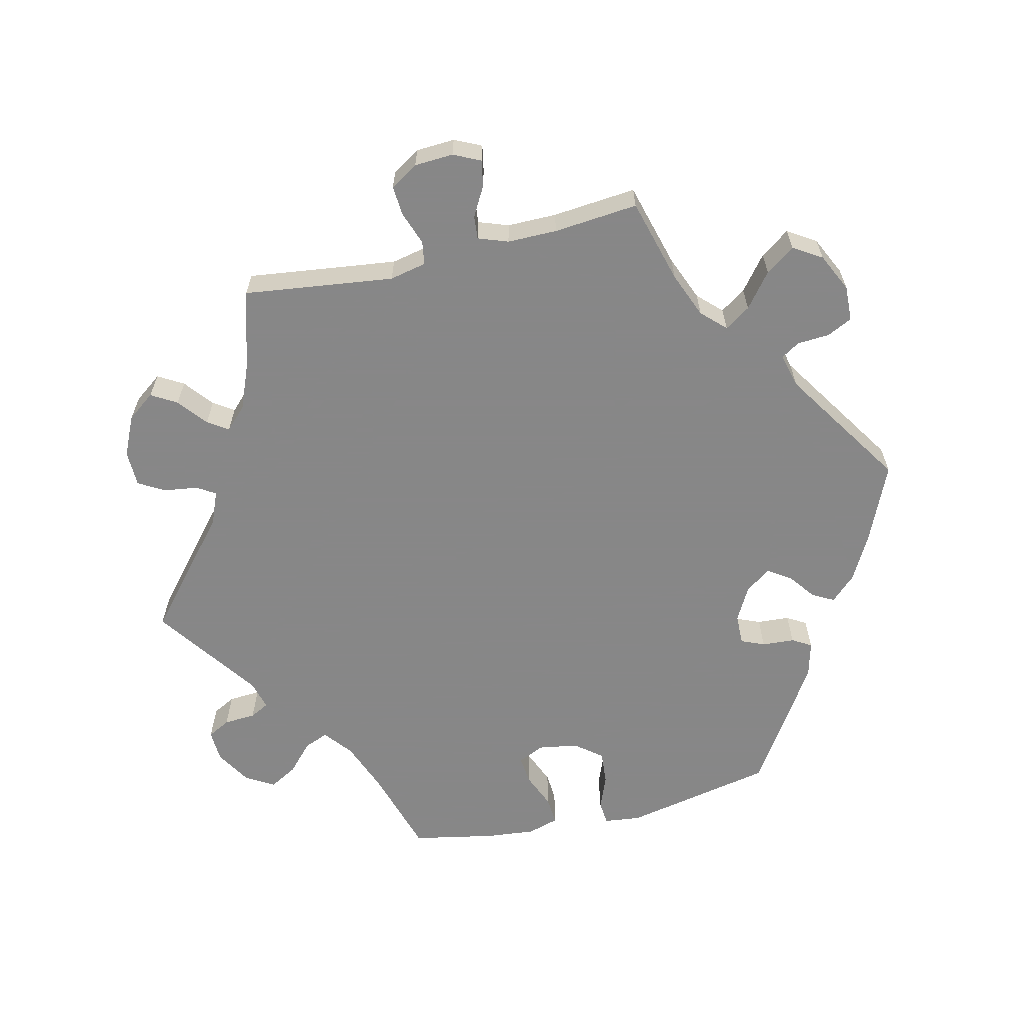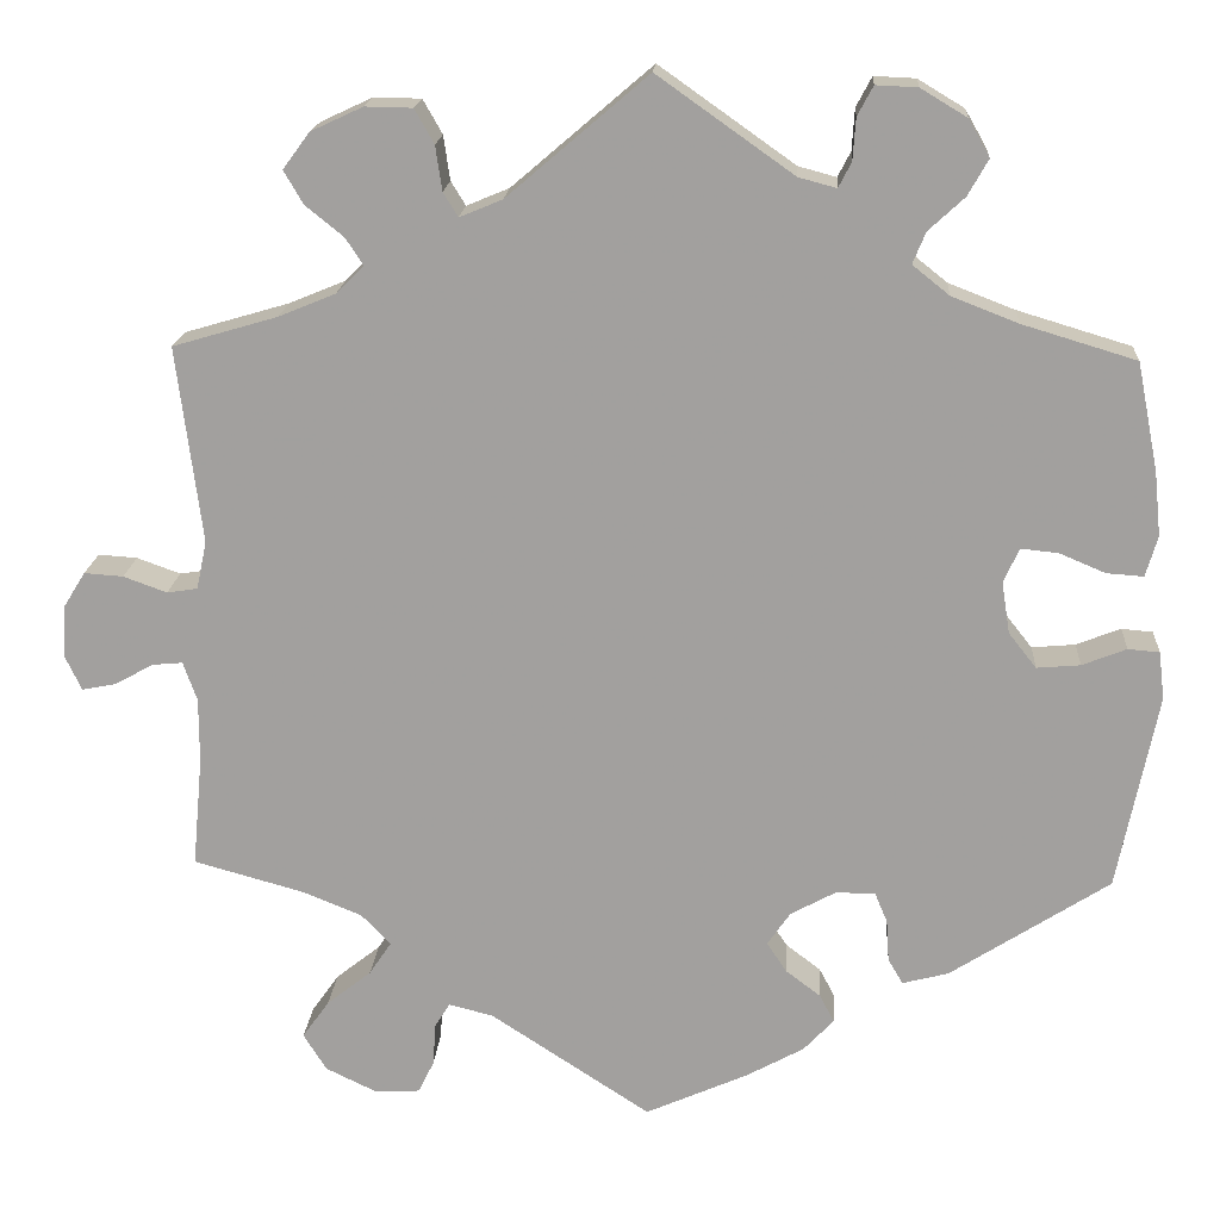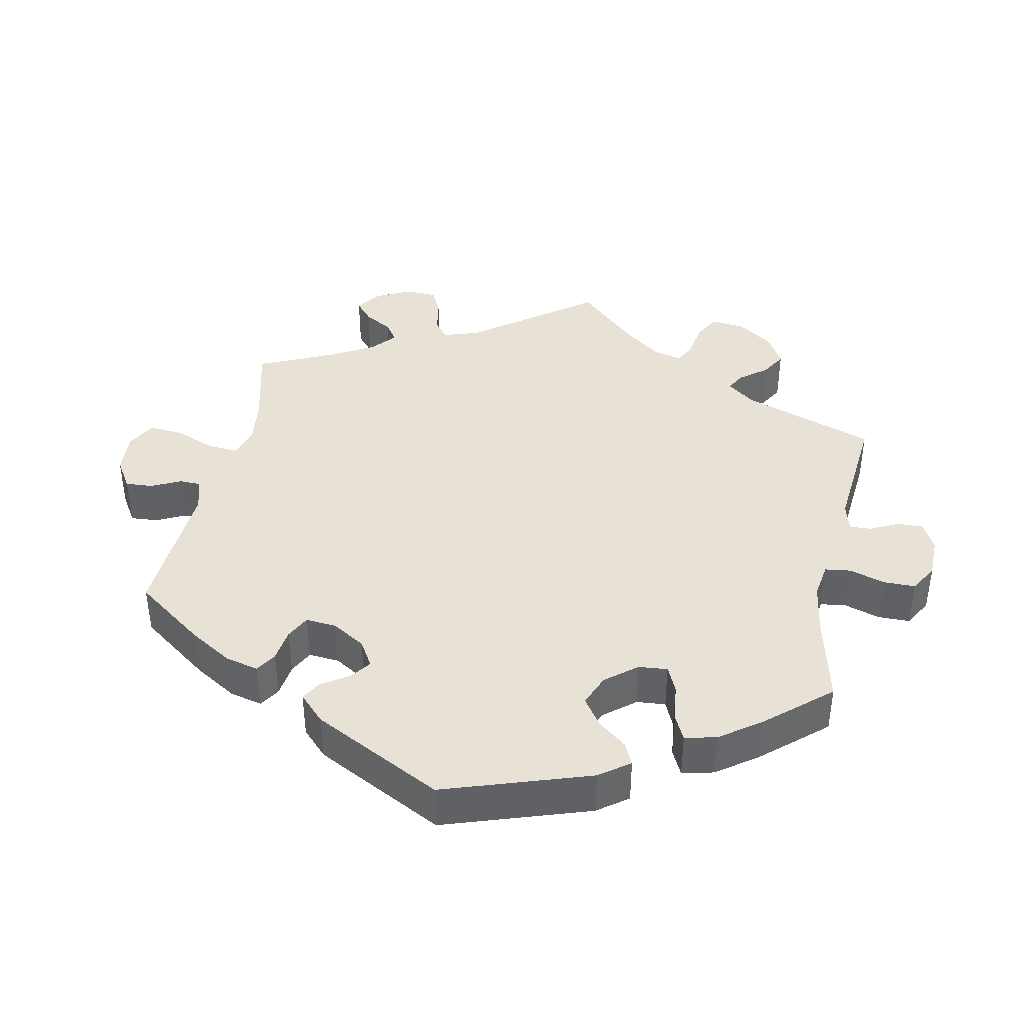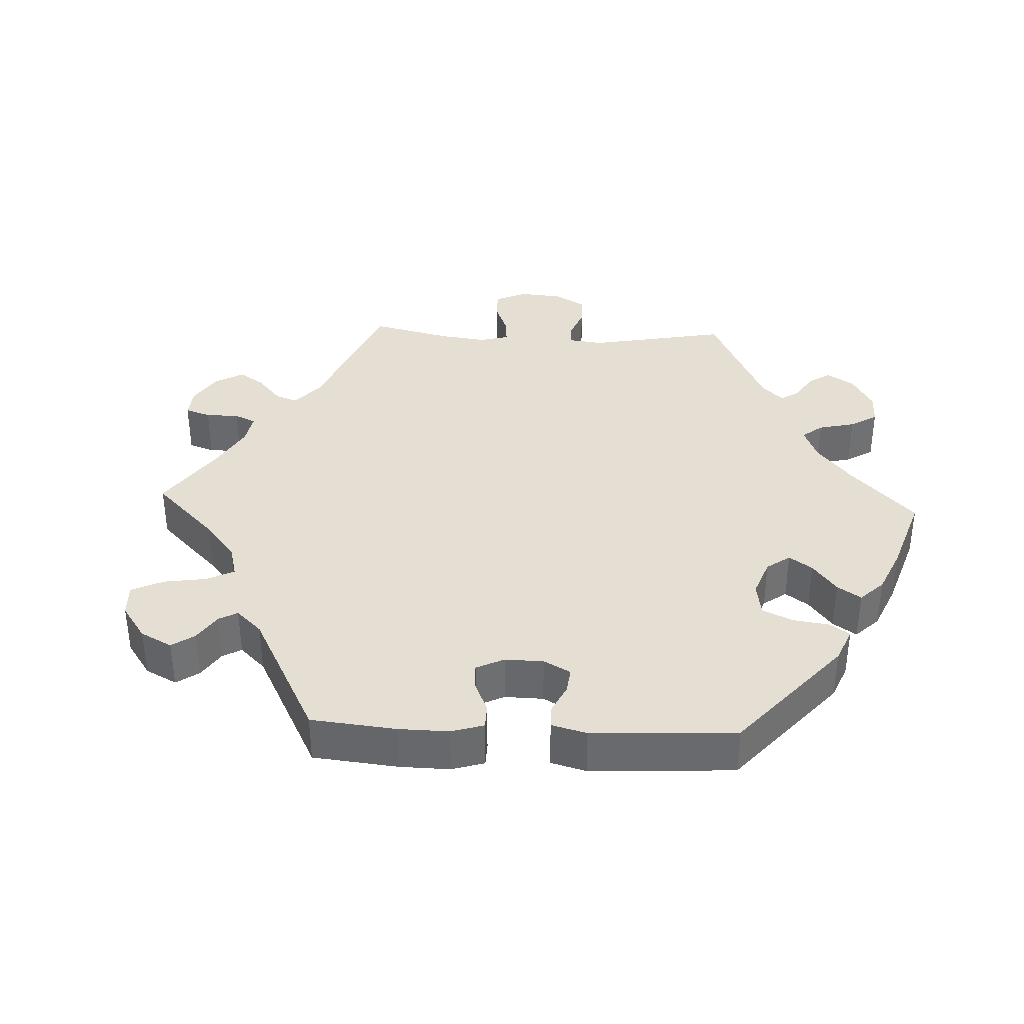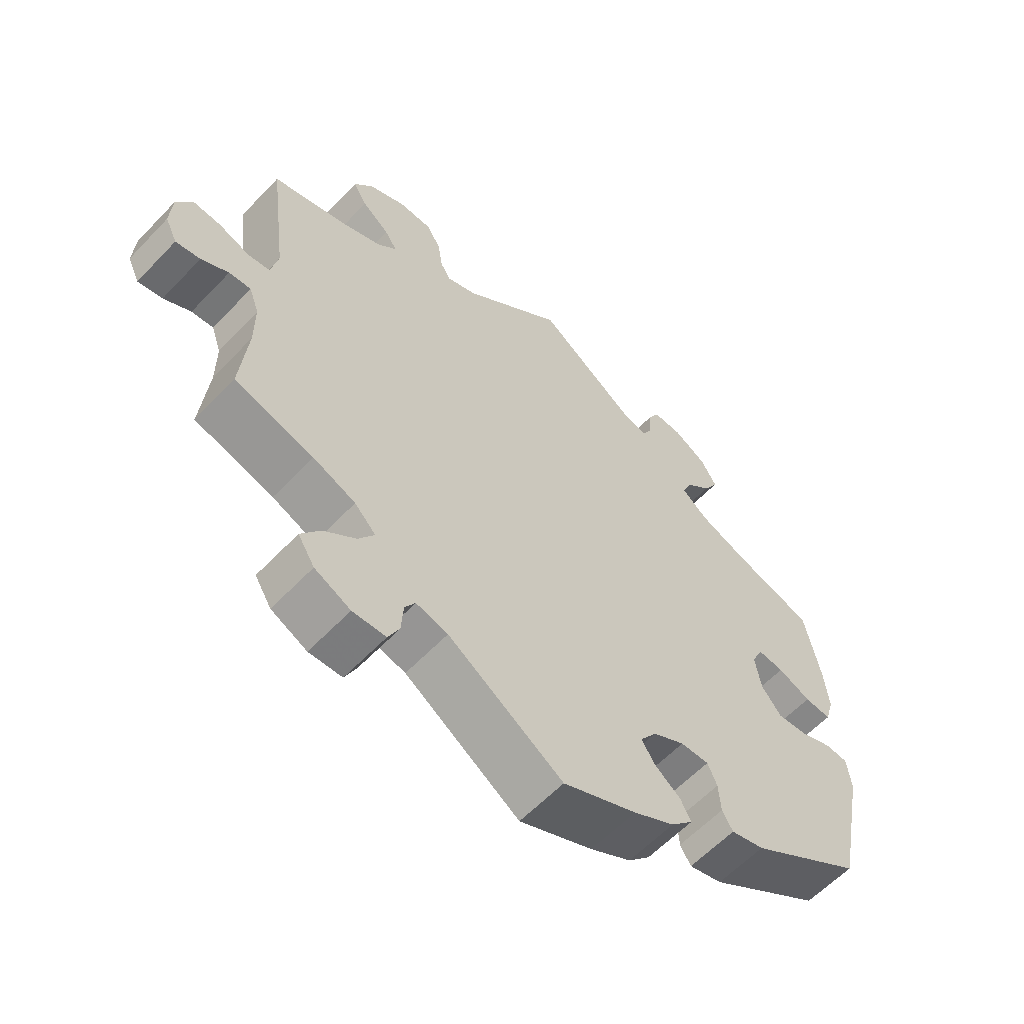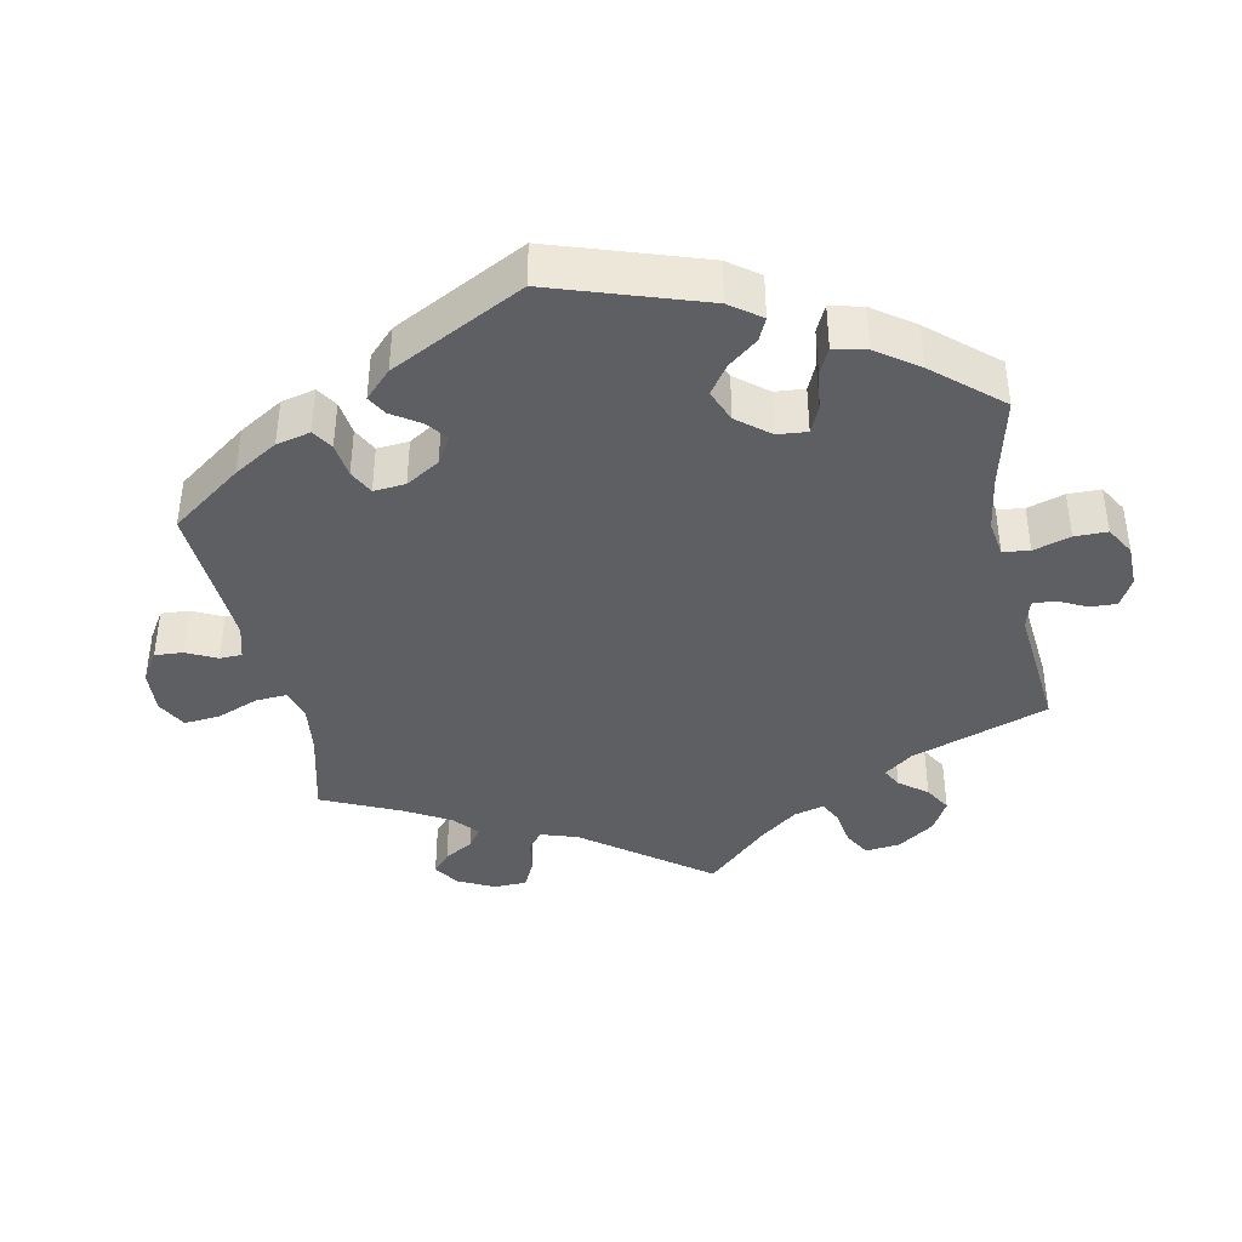
<metadata>
{"format":"obj","ext":"obj","renderer":"f3d","projection":"perspective","resolution":1024,"background":"white","views":[{"elev":-62.6,"azim":103.3,"up":"+Y"},{"elev":17.5,"azim":-176.3,"up":"+Z"},{"elev":40.2,"azim":-108.3,"up":"+Y"},{"elev":37.0,"azim":-147.5,"up":"+Y"},{"elev":-60.0,"azim":136.8,"up":"+Z"},{"elev":-39.9,"azim":-108.3,"up":"+Y"}]}
</metadata>
<code>
v 0.474 0.07 0.078
v 0.485 0.07 0.026
v 0.518 0.07 0.021
v 0.565 0.07 0.038
v 0.607 0.07 0.041
v 0.631 0.07 0.002
v 0.634 0.07 -0.053
v 0.616 0.07 -0.091
v 0.579 0.07 -0.084
v 0.538 0.07 -0.061
v 0.505 0.07 -0.058
v 0.49 0.07 -0.1
v 0.49 0.07 -0.17
v 0.501 0.07 -0.289
v 0.382 0.07 -0.322
v 0.318 0.07 -0.348
v 0.286 0.07 -0.381
v 0.31 0.07 -0.417
v 0.358 0.07 -0.455
v 0.387 0.07 -0.496
v 0.362 0.07 -0.536
v 0.308 0.07 -0.562
v 0.258 0.07 -0.56
v 0.241 0.07 -0.525
v 0.238 0.07 -0.479
v 0.222 0.07 -0.453
v 0.174 0.07 -0.465
v 0.001 0.07 -0.578
v -0.11 0.07 -0.529
v -0.172 0.07 -0.495
v -0.205 0.07 -0.46
v -0.189 0.07 -0.43
v -0.151 0.07 -0.401
v -0.13 0.07 -0.369
v -0.155 0.07 -0.333
v -0.203 0.07 -0.307
v -0.246 0.07 -0.306
v -0.26 0.07 -0.339
v -0.263 0.07 -0.385
v -0.279 0.07 -0.412
v -0.329 0.07 -0.399
v -0.501 0.07 -0.288
v -0.544 0.07 -0.076
v -0.538 0.07 -0.024
v -0.504 0.07 -0.021
v -0.456 0.07 -0.04
v -0.409 0.07 -0.044
v -0.379 0.07 -0.006
v -0.37 0.07 0.05
v -0.387 0.07 0.087
v -0.427 0.07 0.083
v -0.477 0.07 0.062
v -0.517 0.07 0.059
v -0.53 0.07 0.103
v -0.523 0.07 0.172
v -0.5 0.07 0.289
v -0.377 0.07 0.326
v -0.305 0.07 0.354
v -0.265 0.07 0.386
v -0.279 0.07 0.42
v -0.318 0.07 0.456
v -0.34 0.07 0.495
v -0.317 0.07 0.535
v -0.267 0.07 0.565
v -0.222 0.07 0.567
v -0.205 0.07 0.535
v -0.202 0.07 0.49
v -0.188 0.07 0.463
v -0.147 0.07 0.474
v 0 0.07 0.578
v 0.152 0.07 0.448
v 0.198 0.07 0.429
v 0.214 0.07 0.455
v 0.221 0.07 0.503
v 0.242 0.07 0.54
v 0.293 0.07 0.541
v 0.349 0.07 0.515
v 0.378 0.07 0.476
v 0.357 0.07 0.44
v 0.316 0.07 0.407
v 0.297 0.07 0.378
v 0.327 0.07 0.348
v 0.388 0.07 0.323
v 0.501 0.07 0.29
v 0.474 0 0.078
v 0.485 0 0.026
v 0.518 0 0.021
v 0.565 0 0.038
v 0.607 0 0.041
v 0.631 0 0.002
v 0.634 0 -0.053
v 0.616 0 -0.091
v 0.579 0 -0.084
v 0.538 0 -0.061
v 0.505 0 -0.058
v 0.49 0 -0.1
v 0.49 0 -0.17
v 0.501 0 -0.289
v 0.382 0 -0.322
v 0.318 0 -0.348
v 0.286 0 -0.381
v 0.31 0 -0.417
v 0.358 0 -0.455
v 0.387 0 -0.496
v 0.362 0 -0.536
v 0.308 0 -0.562
v 0.258 0 -0.56
v 0.241 0 -0.525
v 0.238 0 -0.479
v 0.222 0 -0.453
v 0.174 0 -0.465
v 0.001 0 -0.578
v -0.11 0 -0.529
v -0.172 0 -0.495
v -0.205 0 -0.46
v -0.189 0 -0.43
v -0.151 0 -0.401
v -0.13 0 -0.369
v -0.155 0 -0.333
v -0.203 0 -0.307
v -0.246 0 -0.306
v -0.26 0 -0.339
v -0.263 0 -0.385
v -0.279 0 -0.412
v -0.329 0 -0.399
v -0.501 0 -0.288
v -0.544 0 -0.076
v -0.538 0 -0.024
v -0.504 0 -0.021
v -0.456 0 -0.04
v -0.409 0 -0.044
v -0.379 0 -0.006
v -0.37 0 0.05
v -0.387 0 0.087
v -0.427 0 0.083
v -0.477 0 0.062
v -0.517 0 0.059
v -0.53 0 0.103
v -0.523 0 0.172
v -0.5 0 0.289
v -0.377 0 0.326
v -0.305 0 0.354
v -0.265 0 0.386
v -0.279 0 0.42
v -0.318 0 0.456
v -0.34 0 0.495
v -0.317 0 0.535
v -0.267 0 0.565
v -0.222 0 0.567
v -0.205 0 0.535
v -0.202 0 0.49
v -0.188 0 0.463
v -0.147 0 0.474
v 0 0 0.578
v 0.152 0 0.448
v 0.198 0 0.429
v 0.214 0 0.455
v 0.221 0 0.503
v 0.242 0 0.54
v 0.293 0 0.541
v 0.349 0 0.515
v 0.378 0 0.476
v 0.357 0 0.44
v 0.316 0 0.407
v 0.297 0 0.378
v 0.327 0 0.348
v 0.388 0 0.323
v 0.501 0 0.29
f 83 84 1
f 82 83 1 2
f 81 82 2
f 77 78 79 80
f 77 80 81
f 76 77 81
f 73 74 75 76
f 72 73 76 81
f 71 72 81 2
f 69 70 71 2
f 64 65 66 67
f 64 67 68
f 63 64 68
f 60 61 62 63
f 59 60 63 68
f 54 55 56 57
f 54 57 58
f 51 52 53 54
f 50 51 54 58
f 49 50 58 59
f 43 44 45 46
f 43 46 47
f 42 43 47
f 41 42 47 48
f 38 39 40 41
f 37 38 41 48
f 30 31 32 33
f 30 33 34
f 27 28 29 30
f 26 27 30 34
f 22 23 24 25
f 22 25 26
f 21 22 26
f 18 19 20 21
f 17 18 21 26
f 13 14 15
f 12 13 15 16
f 11 12 16 17
f 7 8 9 10
f 7 10 11
f 6 7 11
f 3 4 5 6
f 2 3 6 11
f 36 37 48 49
f 35 36 49 59
f 35 59 68 69
f 26 34 35 69
f 17 26 69
f 2 11 17 69
f 85 168 167
f 86 85 167 166
f 86 166 165
f 164 163 162 161
f 165 164 161
f 165 161 160
f 160 159 158 157
f 165 160 157 156
f 86 165 156 155
f 86 155 154 153
f 151 150 149 148
f 152 151 148
f 152 148 147
f 147 146 145 144
f 152 147 144 143
f 141 140 139 138
f 142 141 138
f 138 137 136 135
f 142 138 135 134
f 143 142 134 133
f 130 129 128 127
f 131 130 127
f 131 127 126
f 132 131 126 125
f 125 124 123 122
f 132 125 122 121
f 117 116 115 114
f 118 117 114
f 114 113 112 111
f 118 114 111 110
f 109 108 107 106
f 110 109 106
f 110 106 105
f 105 104 103 102
f 110 105 102 101
f 99 98 97
f 100 99 97 96
f 101 100 96 95
f 94 93 92 91
f 95 94 91
f 95 91 90
f 90 89 88 87
f 95 90 87 86
f 133 132 121 120
f 143 133 120 119
f 153 152 143 119
f 153 119 118 110
f 153 110 101
f 153 101 95 86
f 1 85 86 2
f 2 86 87 3
f 3 87 88 4
f 4 88 89 5
f 5 89 90 6
f 6 90 91 7
f 7 91 92 8
f 8 92 93 9
f 9 93 94 10
f 10 94 95 11
f 11 95 96 12
f 12 96 97 13
f 13 97 98 14
f 14 98 99 15
f 15 99 100 16
f 16 100 101 17
f 17 101 102 18
f 18 102 103 19
f 19 103 104 20
f 20 104 105 21
f 21 105 106 22
f 22 106 107 23
f 23 107 108 24
f 24 108 109 25
f 25 109 110 26
f 26 110 111 27
f 27 111 112 28
f 28 112 113 29
f 29 113 114 30
f 30 114 115 31
f 31 115 116 32
f 32 116 117 33
f 33 117 118 34
f 34 118 119 35
f 35 119 120 36
f 36 120 121 37
f 37 121 122 38
f 38 122 123 39
f 39 123 124 40
f 40 124 125 41
f 41 125 126 42
f 42 126 127 43
f 43 127 128 44
f 44 128 129 45
f 45 129 130 46
f 46 130 131 47
f 47 131 132 48
f 48 132 133 49
f 49 133 134 50
f 50 134 135 51
f 51 135 136 52
f 52 136 137 53
f 53 137 138 54
f 54 138 139 55
f 55 139 140 56
f 56 140 141 57
f 57 141 142 58
f 58 142 143 59
f 59 143 144 60
f 60 144 145 61
f 61 145 146 62
f 62 146 147 63
f 63 147 148 64
f 64 148 149 65
f 65 149 150 66
f 66 150 151 67
f 67 151 152 68
f 68 152 153 69
f 69 153 154 70
f 70 154 155 71
f 71 155 156 72
f 72 156 157 73
f 73 157 158 74
f 74 158 159 75
f 75 159 160 76
f 76 160 161 77
f 77 161 162 78
f 78 162 163 79
f 79 163 164 80
f 80 164 165 81
f 81 165 166 82
f 82 166 167 83
f 83 167 168 84
f 84 168 85 1

</code>
